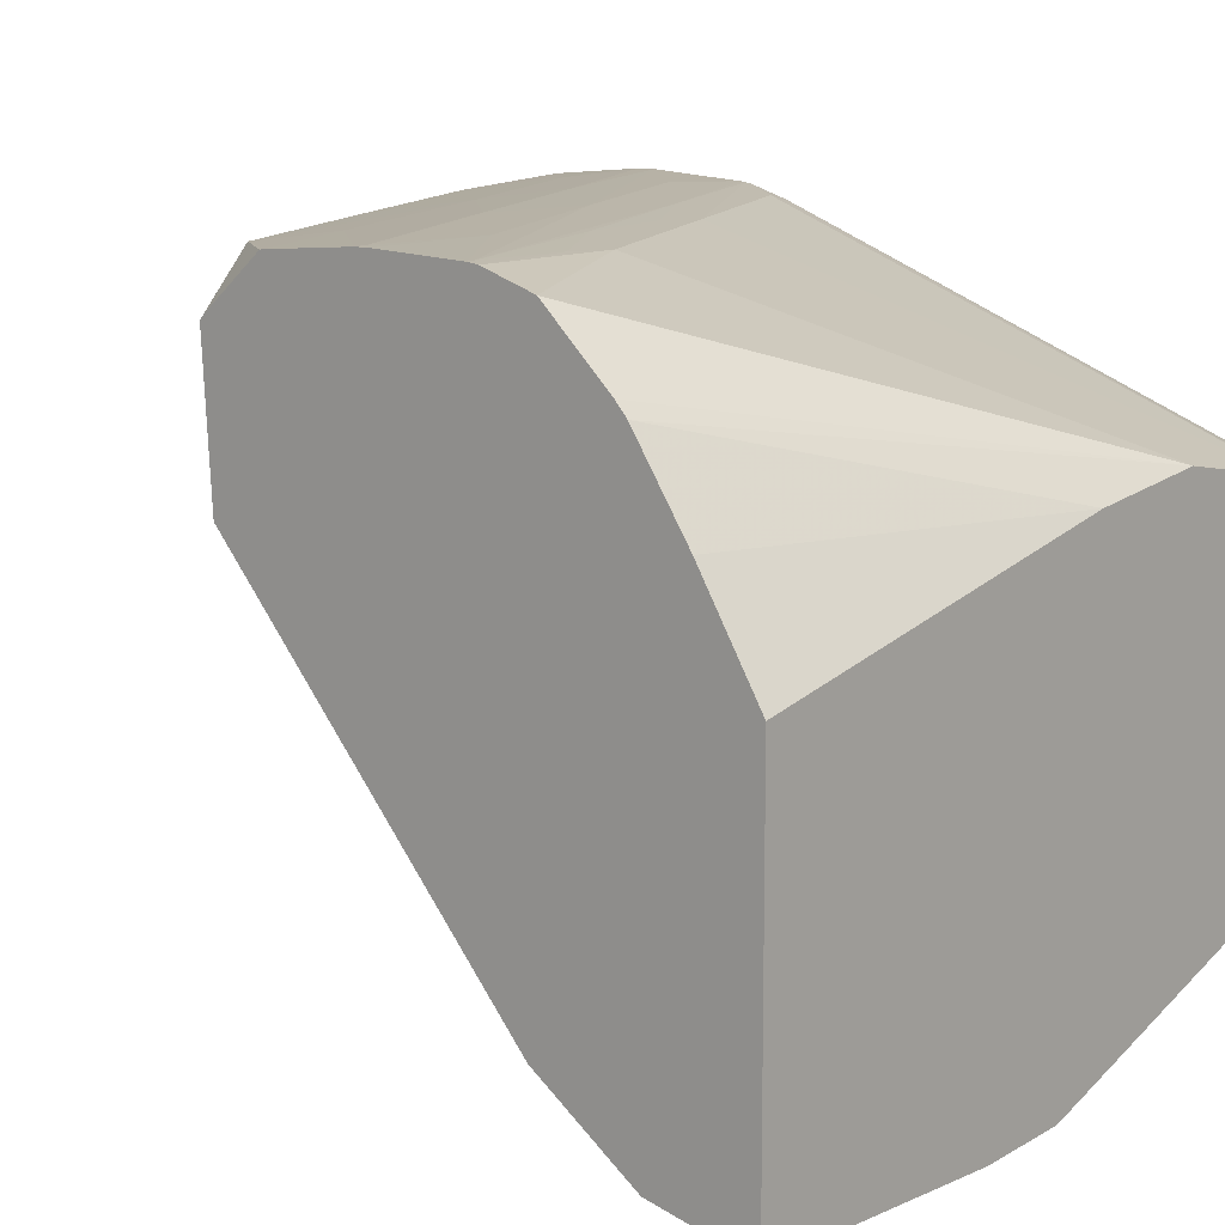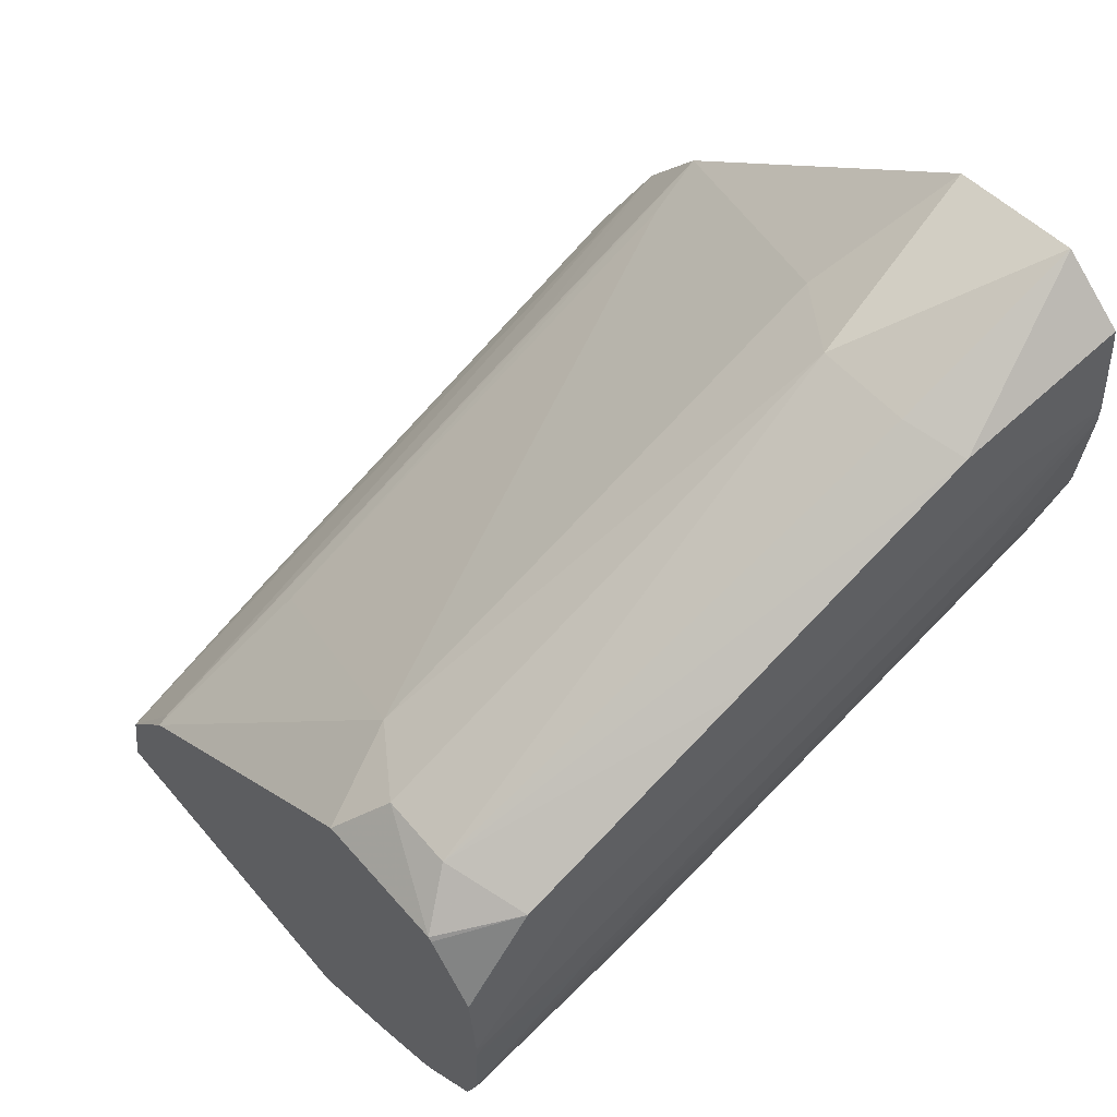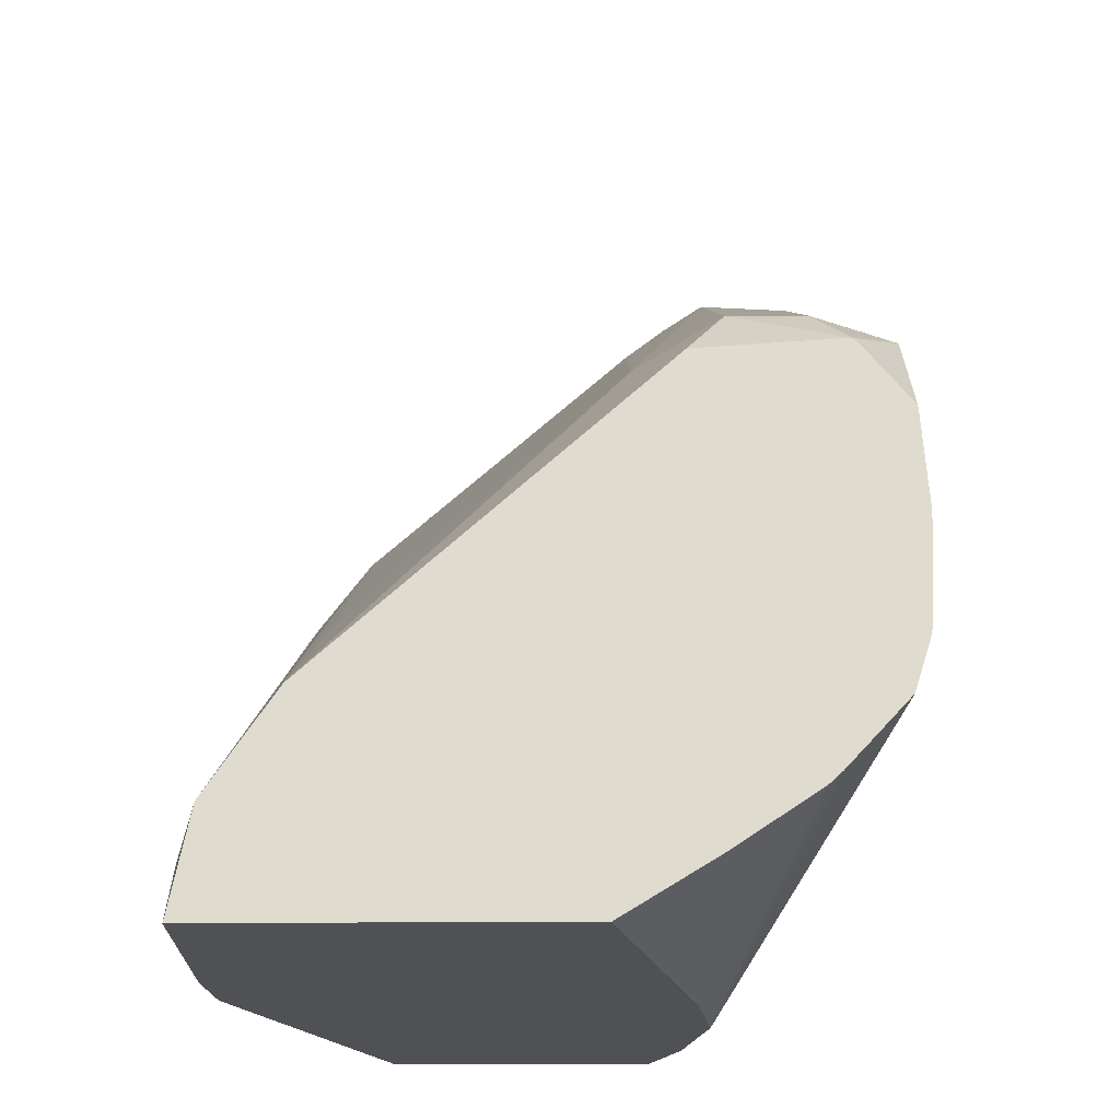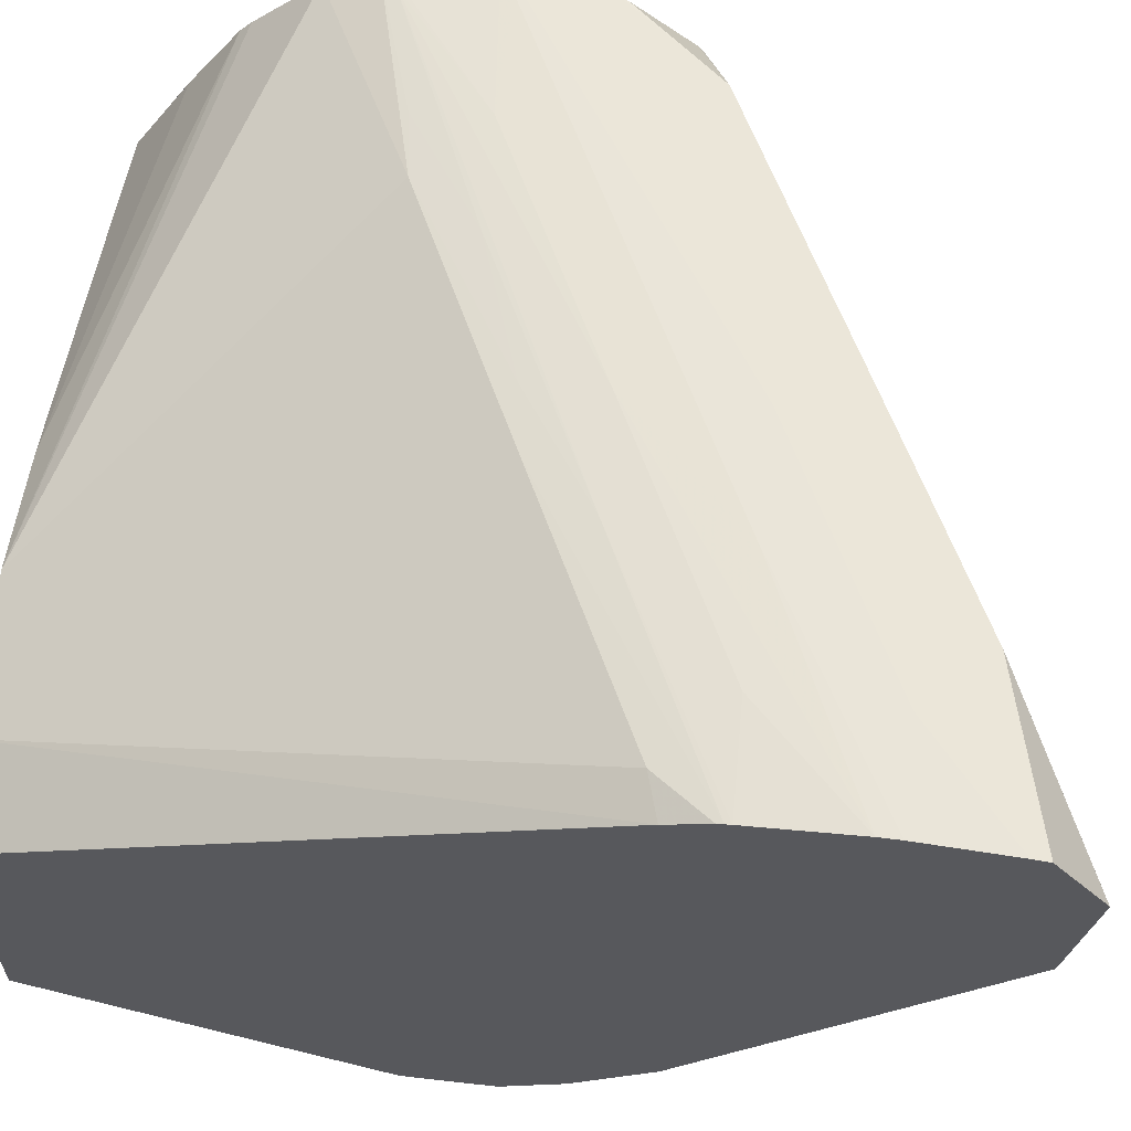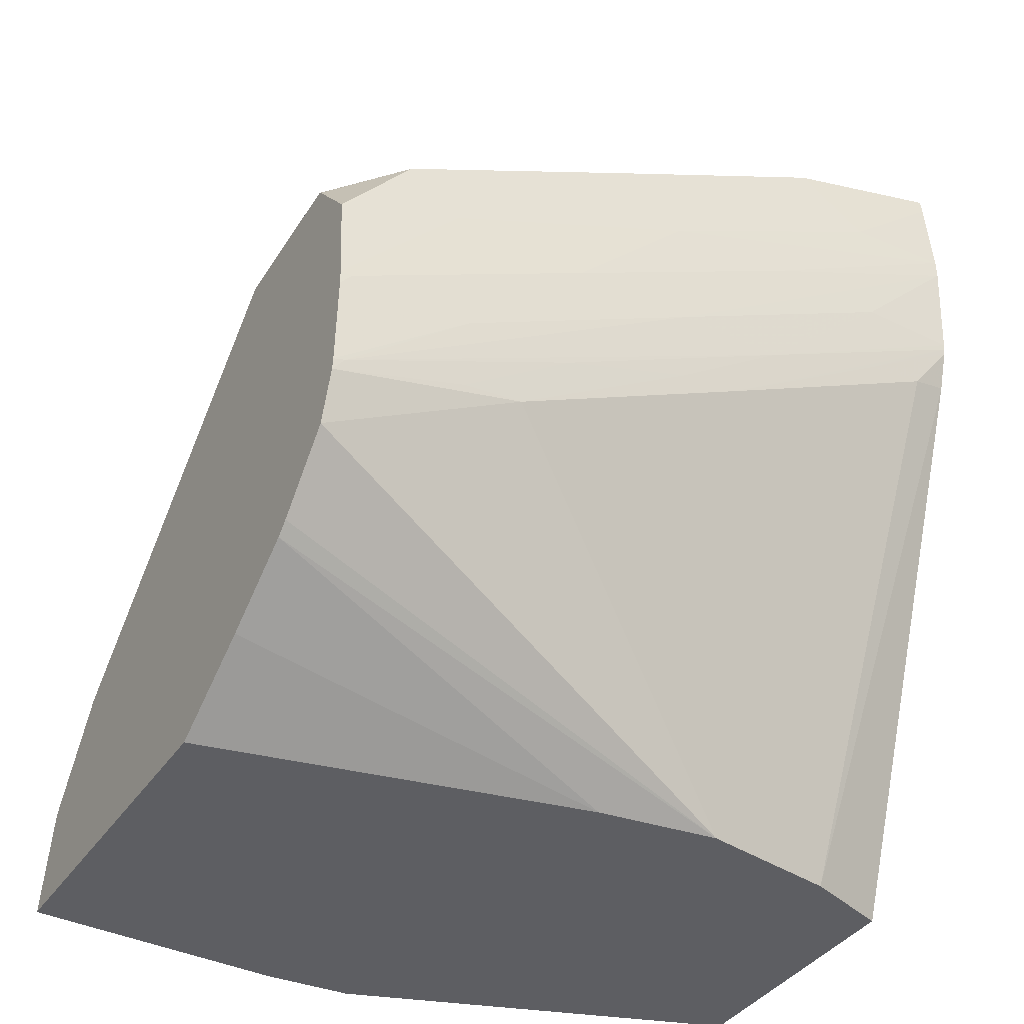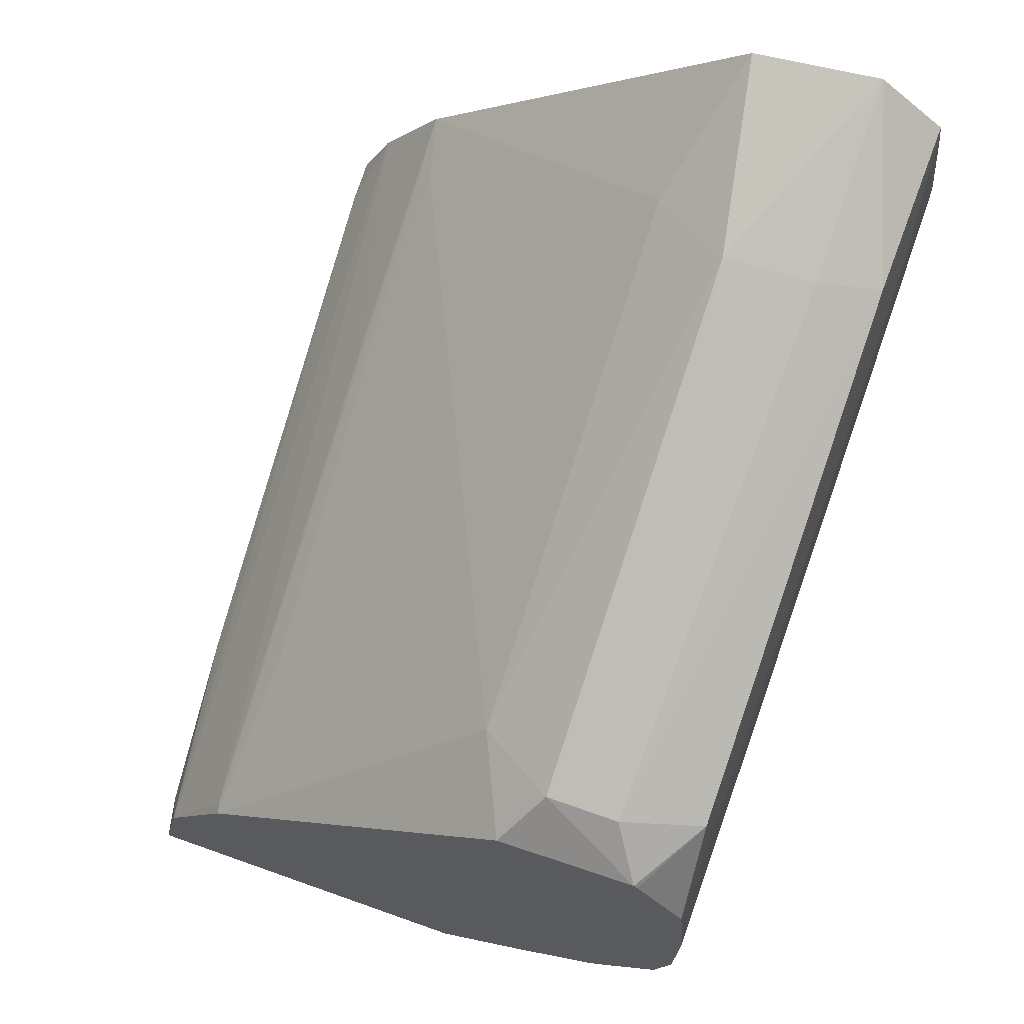
<metadata>
{"format":"obj","ext":"obj","renderer":"f3d","projection":"perspective","resolution":1024,"background":"white","views":[{"elev":11.5,"azim":-49.3,"up":"+Z"},{"elev":59.1,"azim":-39.9,"up":"+Y"},{"elev":-19.9,"azim":-89.2,"up":"+Y"},{"elev":61.1,"azim":97.0,"up":"+Z"},{"elev":-38.4,"azim":-30.2,"up":"+Y"},{"elev":66.7,"azim":-70.3,"up":"+Y"}]}
</metadata>
<code>
v -0.02565 0.004871 -0.002966
v -0.02565 0.004871 0.001628
v -0.02565 0.006145 -0.002701
v -0.02523 0.005568 -0.002932
v -0.02562 0.004871 -0.002972
v -0.02074 0.004871 0.002705
v -0.02565 0.005628 0.002873
v -0.02565 0.006154 -0.002698
v -0.02314 0.007034 -0.002915
v -0.02562 0.004871 -0.002973
v -0.01919 0.004871 0.002908
v -0.02565 0.006314 0.003901
v -0.02565 0.00621 -0.002662
v -0.01629 0.01108 -0.002555
v -0.01687 0.0102 -0.002921
v -0.02234 0.006245 -0.002994
v -0.02234 0.004871 -0.003078
v -0.0174 0.004871 0.002592
v -0.02313 0.00861 0.004972
v -0.02565 0.007292 0.004839
v -0.02565 0.006456 0.004058
v -0.02565 0.007439 -0.001819
v -0.0255 0.007476 -0.001854
v -0.01919 0.01061 -0.001842
v -0.01629 0.01212 -0.001776
v -0.01629 0.01029 -0.002934
v -0.01629 0.009139 -0.002955
v -0.01665 0.008551 -0.002952
v -0.02121 0.004871 -0.003011
v -0.01629 0.009452 -0.002957
v -0.01629 0.004871 0.002192
v -0.01629 0.01192 0.004889
v -0.0168 0.01176 0.004976
v -0.01996 0.01018 0.004977
v -0.02392 0.008496 0.005012
v -0.02565 0.007943 0.005049
v -0.02077 0.01005 0.00502
v -0.0225 0.009455 0.005054
v -0.02346 0.008771 -0.001575
v -0.02565 0.01129 0.002503
v -0.02438 0.01158 0.001911
v -0.01712 0.01191 -0.001562
v -0.01798 0.01466 0.001945
v -0.01629 0.01586 0.002532
v -0.01629 0.004871 -0.001286
v -0.01629 0.01244 0.005049
v -0.01761 0.01162 0.005022
v -0.01629 0.01251 0.005062
v -0.01933 0.01102 0.005062
v -0.0255 0.008129 0.005067
v -0.02565 0.008084 0.005067
v -0.02565 0.01141 0.00434
v -0.02508 0.01195 0.002962
v -0.01874 0.01509 0.002996
v -0.01629 0.01612 0.004182
v -0.01629 0.01259 0.00507
v -0.02077 0.01098 0.005125
v -0.01761 0.01255 0.00513
v -0.02392 0.009399 0.005109
v -0.02565 0.009225 0.005118
v -0.02565 0.01136 0.004389
v -0.02471 0.01176 0.004971
v -0.02508 0.01195 0.003919
v -0.01868 0.01505 0.004182
v -0.01629 0.01612 0.004191
v -0.01842 0.01493 0.004978
v -0.01629 0.01387 0.005154
v -0.01919 0.01255 0.005151
v -0.02234 0.01098 0.005141
v -0.0255 0.009399 0.005123
v -0.02565 0.00941 0.005117
v -0.02565 0.0106 0.005025
v -0.02077 0.01255 0.005105
v -0.02157 0.01335 0.004976
v -0.02565 0.01054 0.005031
v -0.02408 0.01113 0.005068
v -0.01629 0.01548 0.005028
v -0.01761 0.01413 0.005112
v -0.01629 0.01527 0.005054
v -0.01629 0.01413 0.005151
f 1 2 7
f 1 7 12
f 1 12 21
f 1 21 20
f 1 20 36
f 1 36 51
f 1 51 60
f 1 60 71
f 1 71 75
f 1 75 72
f 1 72 61
f 1 61 52
f 1 52 40
f 1 40 22
f 1 22 13
f 1 13 8
f 1 8 3
f 1 3 4
f 1 4 5
f 1 5 10
f 1 10 17
f 1 17 29
f 1 29 45
f 1 45 31
f 1 31 18
f 1 18 11
f 1 11 6
f 1 6 2
f 2 6 7
f 3 8 9
f 3 9 4
f 4 10 5
f 4 9 10
f 6 11 12
f 6 12 7
f 8 13 14
f 8 14 15
f 8 15 9
f 9 16 10
f 9 15 16
f 10 16 17
f 11 18 19
f 11 19 20
f 11 20 21
f 11 21 12
f 13 22 23
f 13 23 14
f 14 24 25
f 14 25 44
f 14 44 55
f 14 55 65
f 14 65 77
f 14 77 79
f 14 79 80
f 14 80 67
f 14 67 56
f 14 56 48
f 14 48 46
f 14 46 32
f 14 32 31
f 14 31 45
f 14 45 27
f 14 27 30
f 14 30 26
f 14 26 15
f 14 23 24
f 15 26 16
f 16 26 17
f 17 27 28
f 17 28 29
f 17 26 30
f 17 30 27
f 18 31 32
f 18 32 33
f 18 33 34
f 18 34 19
f 19 35 36
f 19 36 20
f 19 34 37
f 19 37 38
f 19 38 35
f 22 39 25
f 22 25 23
f 22 40 41
f 22 41 39
f 23 25 24
f 25 42 41
f 25 41 43
f 25 43 44
f 25 39 42
f 27 45 28
f 28 45 29
f 32 46 33
f 33 46 47
f 33 47 34
f 34 47 48
f 34 48 49
f 34 49 37
f 35 50 36
f 35 38 50
f 36 50 51
f 37 49 38
f 38 49 50
f 39 41 42
f 40 52 53
f 40 53 41
f 41 53 54
f 41 54 43
f 43 54 44
f 44 54 55
f 46 48 47
f 48 56 49
f 49 57 50
f 49 56 58
f 49 58 57
f 50 57 59
f 50 59 51
f 51 59 60
f 52 61 62
f 52 62 63
f 52 63 53
f 53 63 54
f 54 63 64
f 54 64 55
f 55 64 66
f 55 66 65
f 56 67 58
f 57 58 67
f 57 67 68
f 57 68 69
f 57 69 59
f 59 69 70
f 59 70 60
f 60 70 71
f 61 72 62
f 62 73 74
f 62 74 63
f 62 72 75
f 62 75 76
f 62 76 73
f 63 74 66
f 63 66 64
f 65 66 77
f 66 78 79
f 66 79 77
f 66 74 78
f 67 80 68
f 68 80 73
f 68 73 69
f 69 73 70
f 70 73 71
f 71 76 75
f 71 73 76
f 73 80 78
f 73 78 74
f 78 80 79

</code>
